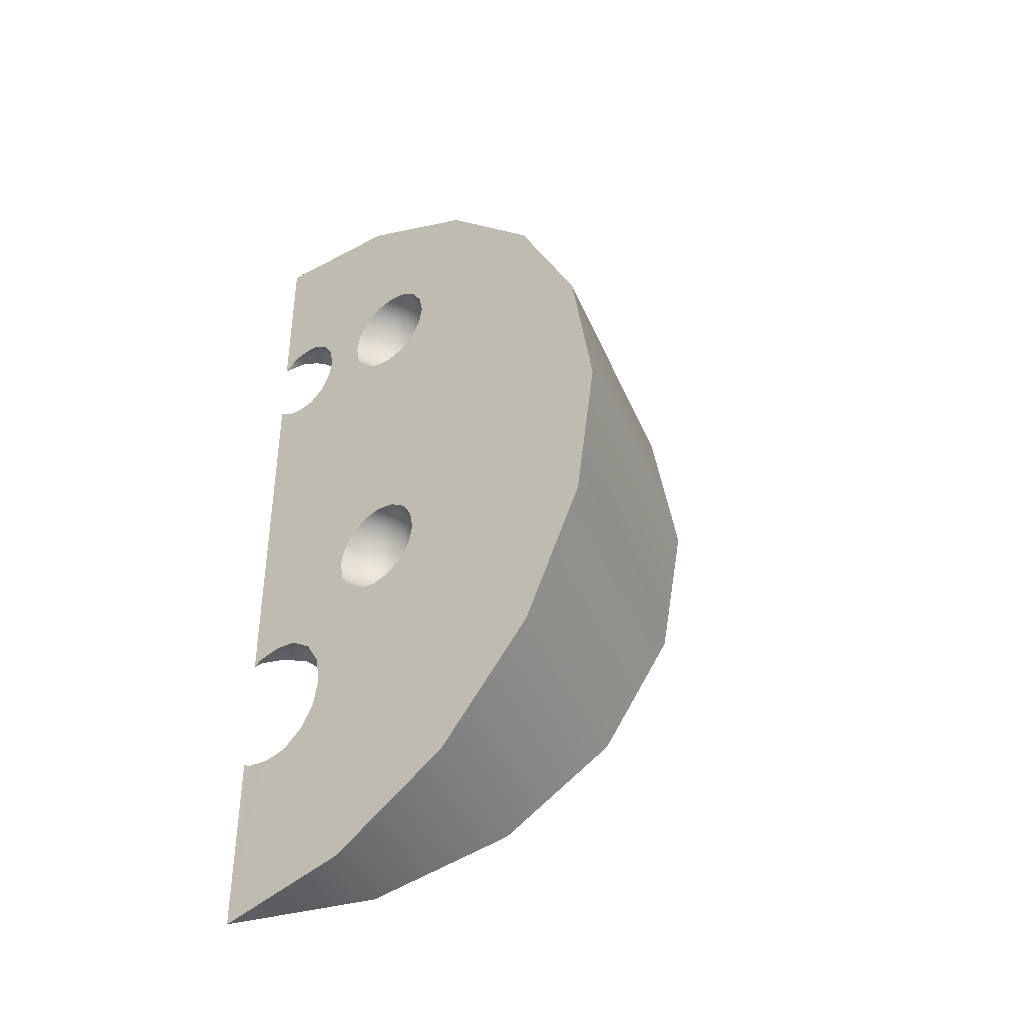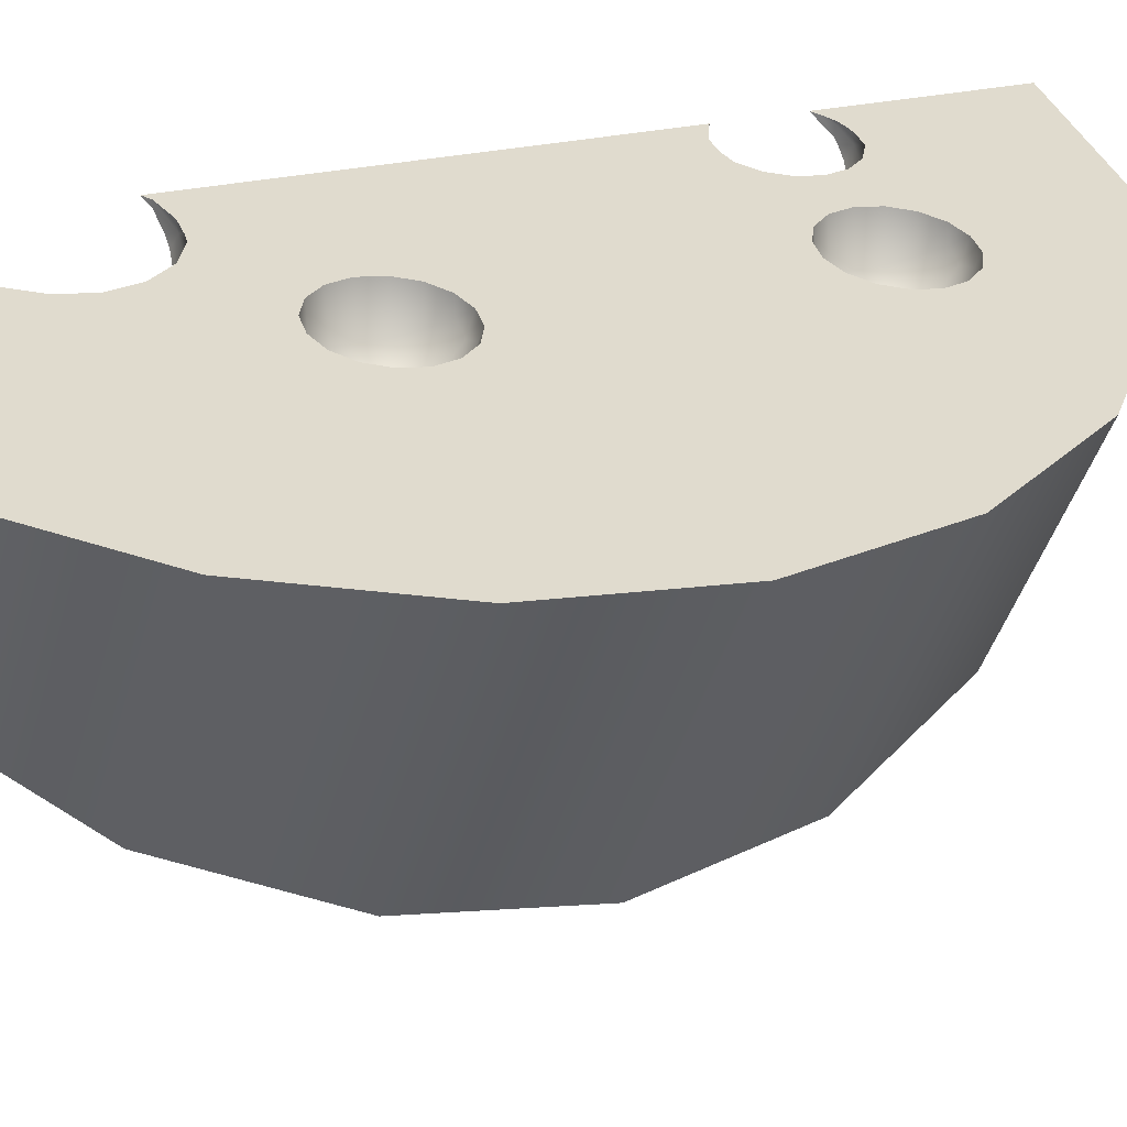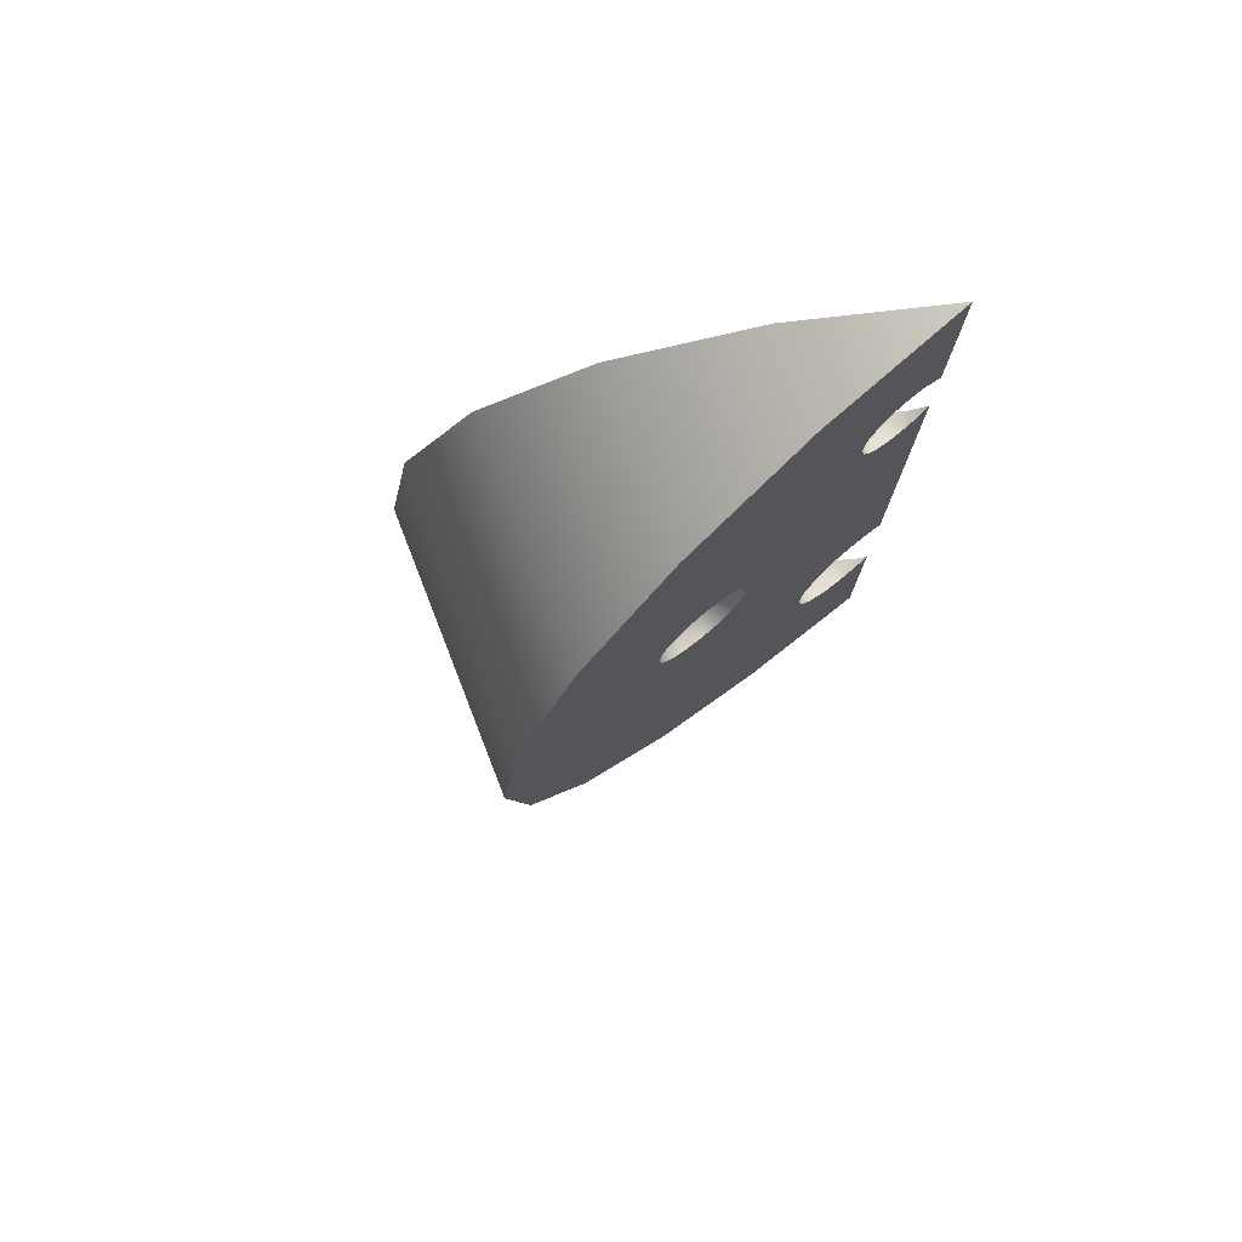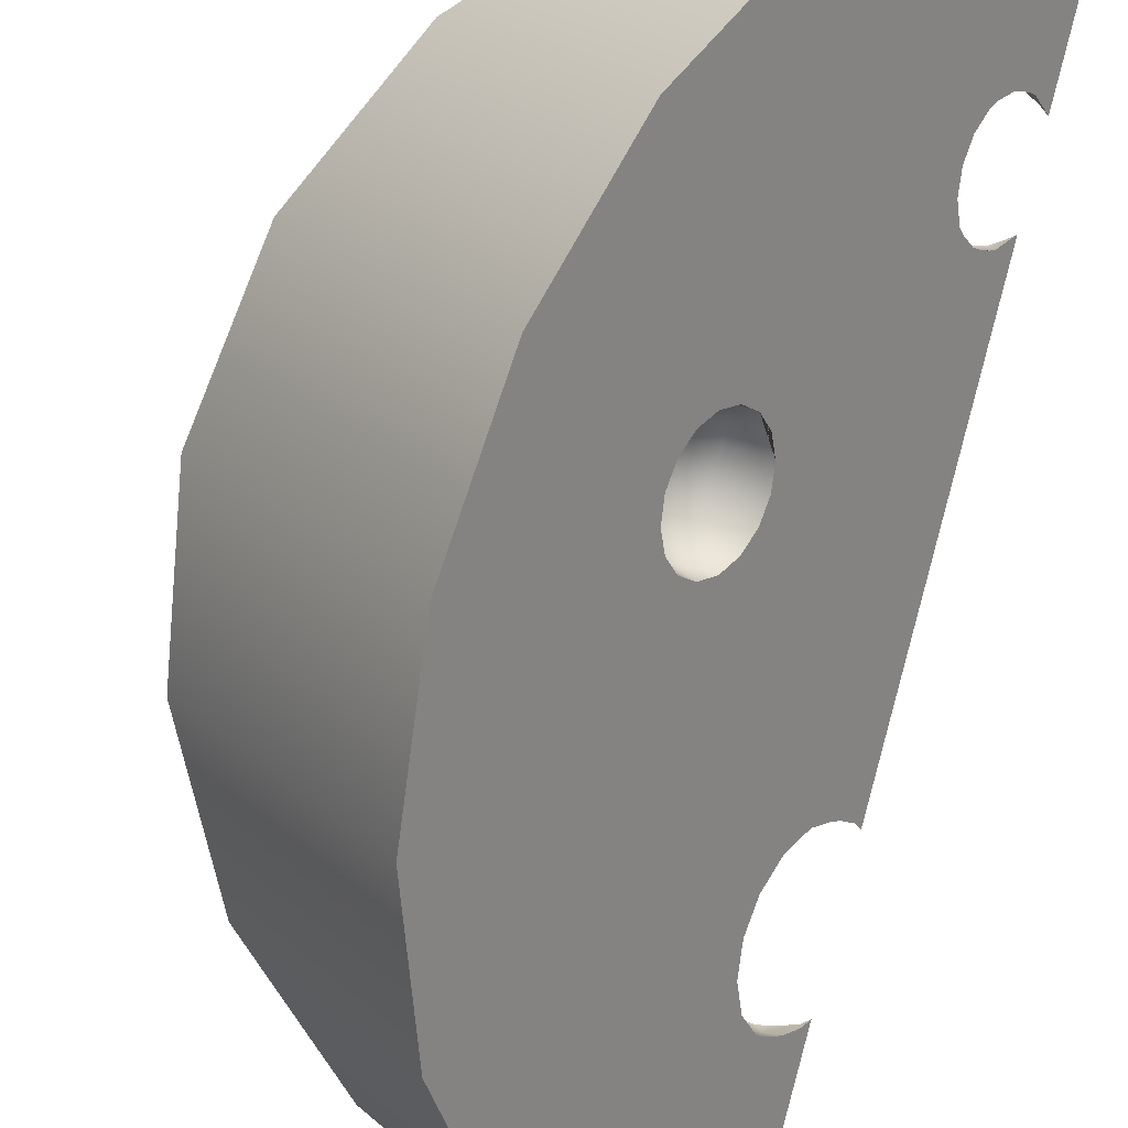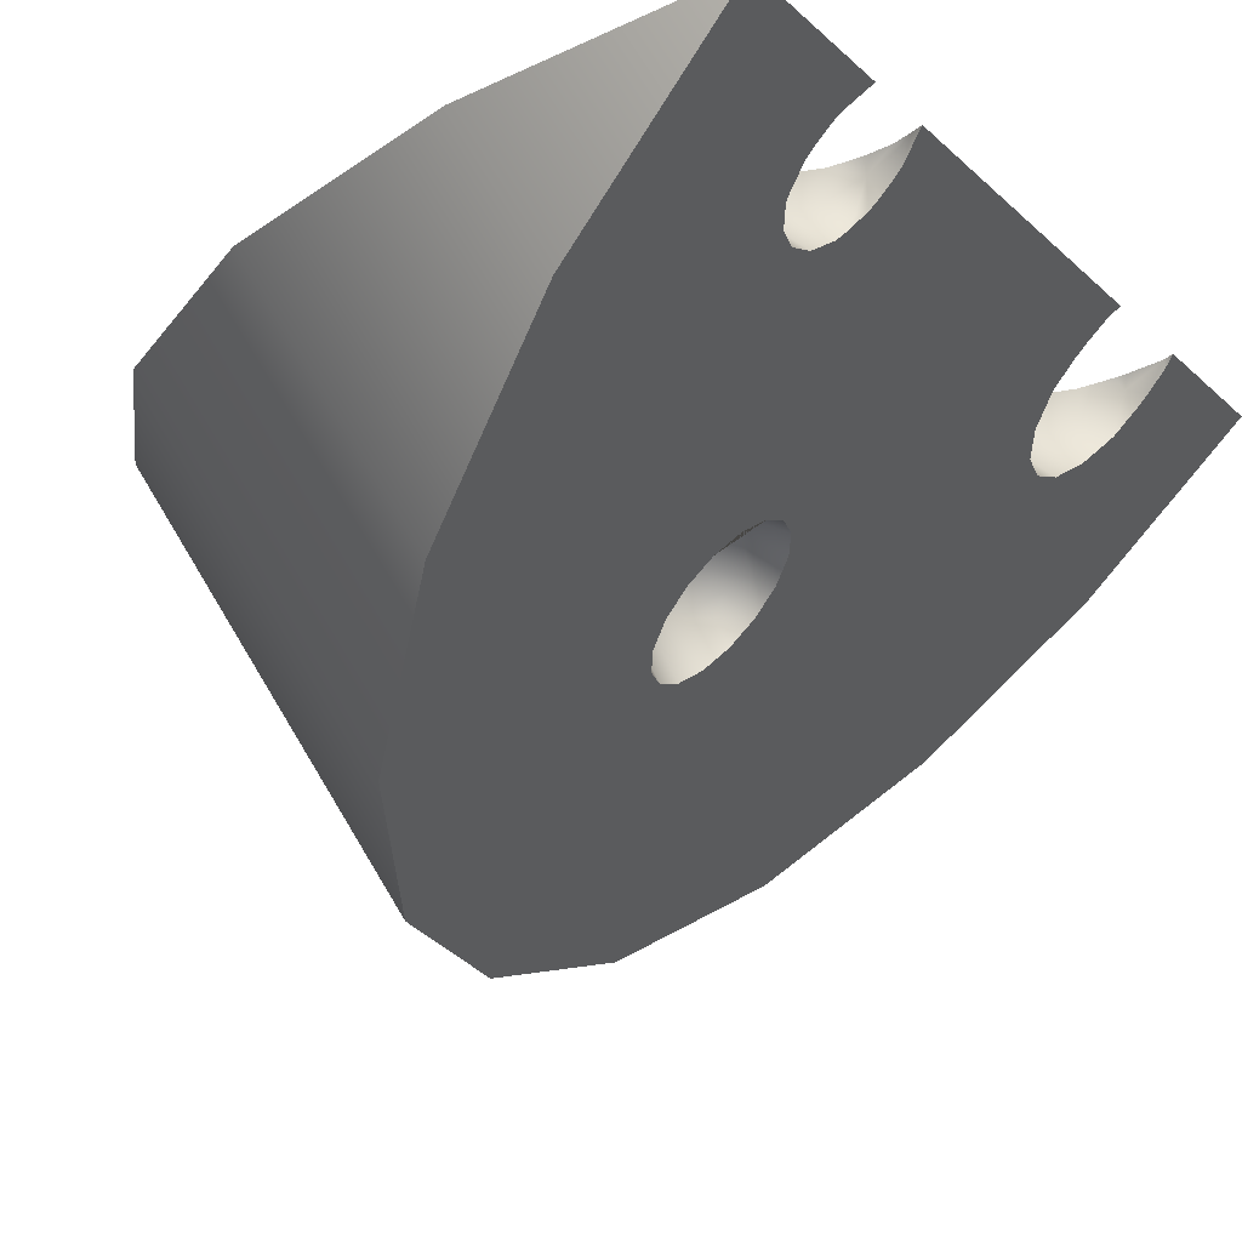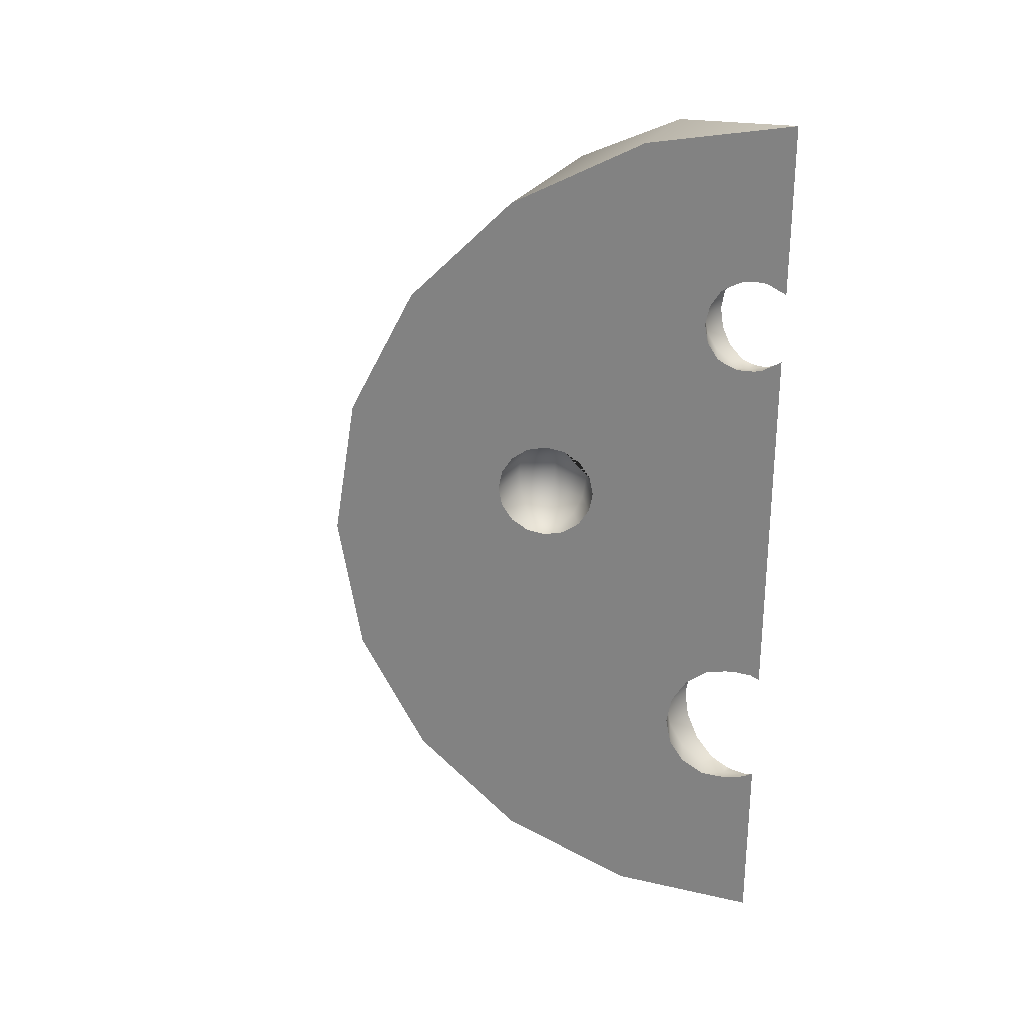
<metadata>
{"format":"obj","ext":"obj","renderer":"f3d","projection":"perspective","resolution":1024,"background":"white","views":[{"elev":-40.8,"azim":53.9,"up":"+Y"},{"elev":19.9,"azim":61.9,"up":"+Z"},{"elev":77.2,"azim":-168.8,"up":"+Y"},{"elev":-78.6,"azim":166.6,"up":"+Z"},{"elev":-8.8,"azim":-159.8,"up":"+Z"},{"elev":28.0,"azim":-121.2,"up":"+Y"}]}
</metadata>
<code>
g default
v 0.193 0.04894 -0.2457
v 0.2958 0.04894 -0.08468
v -0.003343 0 -0.007097
v 0.6322 1 -0.7792
v 0.6011 0.691 -0.7414
v 0.5108 0.4122 -0.6317
v 0.07407 0.3865 -0.1011
v 0.6011 1.309 -0.7414
v 0.5656 0.191 -0.1547
v 0.7798 0.4122 -0.2102
v 0.06181 0.3746 -0.04289
v 0.1128 0.3865 -0.07458
v 0.04646 0.3803 -0.06759
v 0.03187 0.3807 -0.04988
v 0.05711 0.3787 -0.02278
v 0.07192 0.3784 -0.02662
v 0.1001 0.3824 -0.03394
v 0.01101 0.3865 -0.01103
v 0.9173 0.691 -0.2459
v 0.5108 1.588 -0.6317
v 0.07407 0.6765 -0.1011
v 0.1128 0.6765 -0.07458
v 0.06181 0.6884 -0.04289
v 0.03187 0.6823 -0.04988
v 0.04646 0.6826 -0.06759
v 0.01123 0.6765 -0.01088
v 0.321 1.017 -0.4011
v 0.07192 0.6846 -0.02662
v 0.05711 0.6843 -0.02278
v 0.1001 0.6806 -0.03394
v 0.3641 1.025 -0.4015
v 0.3523 1.025 -0.3712
v 0.3225 1.025 -0.3581
v 0.9646 1 -0.2582
v 0.3143 0.7343 -0.08948
v 0.3547 0.7262 -0.09996
v 0.3183 0.7343 -0.1197
v 0.3702 1.809 -0.4609
v 0.3953 0.7343 -0.1105
v 0.3764 0.7343 -0.1352
v 0.3641 1.231 -0.4015
v 0.321 1.239 -0.4011
v 0.3523 1.231 -0.3712
v 0.3225 1.231 -0.3581
v 0.9173 1.309 -0.2459
v 0.3547 0.9477 -0.09996
v 0.3143 0.9395 -0.08948
v 0.3183 0.9395 -0.1197
v 0.3953 0.9395 -0.1105
v 0.3764 0.9395 -0.1352
v 0.7798 1.588 -0.2102
v 0.07594 1.47 -0.1034
v 0.05762 1.456 -0.08116
v 0.07127 1.456 -0.08341
v 0.04646 1.453 -0.06759
v 0.03187 1.454 -0.04988
v 0.06181 1.448 -0.04289
v 0.09715 1.456 -0.06485
v 0.05711 1.452 -0.02278
v 0.07192 1.451 -0.02662
v 0.1001 1.455 -0.03394
v 0.009606 1.469 -0.01046
v 0.03271 1.456 -0.01645
v 0.02646 1.456 -0.02093
v 0.3143 1.445 -0.08948
v 0.3547 1.437 -0.09996
v 0.3183 1.445 -0.1197
v 0.3953 1.445 -0.1105
v 0.3764 1.445 -0.1352
v 0.05762 1.657 -0.08116
v 0.07594 1.643 -0.1034
v 0.07127 1.657 -0.08341
v 0.03187 1.659 -0.04988
v 0.04646 1.659 -0.06759
v 0.06181 1.665 -0.04289
v 0.09715 1.657 -0.06485
v 0.03271 1.657 -0.01645
v 0.009606 1.644 -0.01046
v 0.02646 1.657 -0.02093
v 0.07192 1.661 -0.02662
v 0.05711 1.661 -0.02278
v 0.1022 1.657 -0.03446
v 0.3547 1.658 -0.09996
v 0.3143 1.65 -0.08948
v 0.3183 1.65 -0.1197
v 0.3953 1.65 -0.1105
v 0.3764 1.65 -0.1352
v 0.2958 1.951 -0.08468
v 0.193 1.951 -0.2457
v -0.003343 2 -0.007097
v 0.3702 0.191 -0.4609
v 0.008997 0.3865 -0.02209
v 0.1247 0.4714 -0.1626
v 0.1047 0.4205 -0.1383
v 0.1561 0.4205 -0.1015
v 0.185 0.4714 -0.1194
v 0.1187 0.3865 -0.03876
v -0.003343 0.3971 -0.007097
v 0.1644 0.4205 -0.05061
v 0.1317 0.5315 -0.1712
v 0.1951 0.5315 -0.1257
v 0.195 0.4714 -0.05854
v 0.1247 0.5916 -0.1626
v 0.185 0.5916 -0.1194
v 0.2057 0.5315 -0.06132
v 0.1047 0.6425 -0.1383
v 0.1561 0.6425 -0.1015
v 0.195 0.5916 -0.05854
v 0.1644 0.6425 -0.05061
v 0.1187 0.6765 -0.03876
v 0.008997 0.6765 -0.02209
v -0.003343 0.6659 -0.007097
v 0.3693 1.049 -0.4598
v 0.3471 1.025 -0.4328
v 0.4001 1.049 -0.4022
v 0.2945 1.025 -0.369
v 0.3894 1.128 -0.4842
v 0.3842 1.085 -0.4779
v 0.4242 1.085 -0.4028
v 0.3348 0.7584 -0.1743
v 0.3286 0.7944 -0.1976
v 0.2663 0.7944 -0.1498
v 0.2871 0.7584 -0.1377
v 0.3441 0.7343 -0.1395
v 0.3944 0.7584 -0.1664
v 0.4065 0.7944 -0.1872
v 0.3842 1.17 -0.4779
v 0.3264 0.8369 -0.2057
v 0.259 0.8369 -0.154
v 0.3783 1.049 -0.3462
v 0.4326 1.128 -0.4029
v 0.4107 0.8369 -0.1946
v 0.3233 1.049 -0.322
v 0.2563 0.7944 -0.07444
v 0.2795 0.7584 -0.08046
v 0.3286 0.8794 -0.1976
v 0.2663 0.8794 -0.1498
v 0.3693 1.206 -0.4598
v 0.4242 1.17 -0.4028
v 0.4065 0.8794 -0.1872
v 0.3957 1.085 -0.3296
v 0.2481 0.8369 -0.07232
v 0.2723 1.049 -0.3419
v 0.2574 1.085 -0.3238
v 0.3238 1.085 -0.298
v 0.4303 0.7584 -0.1196
v 0.4537 0.7944 -0.1256
v 0.3471 1.231 -0.4328
v 0.4001 1.206 -0.4022
v 0.4619 0.8369 -0.1278
v 0.3348 0.9154 -0.1743
v 0.2871 0.9154 -0.1377
v 0.2563 0.8794 -0.07444
v 0.4018 1.128 -0.3237
v 0.3944 0.9154 -0.1664
v 0.2521 1.128 -0.3175
v 0.324 1.128 -0.2895
v 0.4537 0.8794 -0.1256
v 0.2795 0.9154 -0.08046
v 0.3957 1.17 -0.3296
v 0.2574 1.17 -0.3238
v 0.3238 1.17 -0.298
v 0.2945 1.231 -0.369
v 0.3441 0.9395 -0.1395
v 0.3783 1.206 -0.3462
v 0.2723 1.206 -0.3419
v 0.3233 1.206 -0.322
v 0.4303 0.9154 -0.1196
v 0.02339 1.456 -0.03957
v 0.09848 1.515 -0.1308
v 0.08461 1.479 -0.1139
v 0.1271 1.479 -0.08346
v 0.1471 1.515 -0.0959
v 0.3348 1.469 -0.1743
v 0.3286 1.505 -0.1976
v 0.2663 1.505 -0.1498
v 0.2871 1.469 -0.1377
v -0.003343 1.479 -0.007097
v 0.3441 1.445 -0.1395
v 0.1034 1.556 -0.1367
v 0.1542 1.556 -0.1003
v 0.3944 1.469 -0.1664
v 0.4065 1.505 -0.1872
v 0.1338 1.479 -0.04267
v 0.3264 1.548 -0.2057
v 0.259 1.548 -0.154
v 0.4107 1.548 -0.1946
v 0.155 1.515 -0.04816
v 0.2563 1.505 -0.07444
v 0.2795 1.469 -0.08046
v 0.09848 1.598 -0.1308
v 0.1471 1.598 -0.0959
v 0.3286 1.59 -0.1976
v 0.2663 1.59 -0.1498
v 0.4303 1.469 -0.1196
v 0.4065 1.59 -0.1872
v 0.2481 1.548 -0.07232
v 0.1624 1.556 -0.05009
v 0.4537 1.505 -0.1256
v 0.5656 1.809 -0.1547
v 0.08461 1.633 -0.1139
v 0.1271 1.633 -0.08346
v 0.4619 1.548 -0.1278
v 0.3348 1.626 -0.1743
v 0.2871 1.626 -0.1377
v 0.2563 1.59 -0.07444
v 0.155 1.598 -0.04816
v 0.3944 1.626 -0.1664
v 0.4537 1.59 -0.1256
v 0.1338 1.633 -0.04267
v 0.2795 1.626 -0.08046
v 0.02339 1.657 -0.03957
v -0.003343 1.634 -0.007097
v 0.3441 1.65 -0.1395
v 0.4303 1.626 -0.1196
g queso_tajada
f 1 2 3
f 7 11 12
f 13 14 11
f 15 16 11
f 16 17 11
f 22 23 21
f 24 25 23
f 27 31 114
f 27 116 33
f 28 29 23
f 30 28 23
f 31 27 32
f 32 27 33
f 35 36 37
f 36 39 40
f 42 148 41
f 42 44 163
f 43 42 41
f 44 42 43
f 46 47 48
f 49 46 50
f 52 53 54
f 55 56 57
f 54 57 58
f 59 60 57
f 60 61 57
f 62 63 64
f 65 66 67
f 66 68 69
f 70 71 72
f 73 74 75
f 76 75 72
f 77 78 79
f 80 81 75
f 82 80 75
f 83 84 85
f 86 83 87
f 88 89 90
f 2 1 91 9
f 9 91 6 10
f 7 13 11
f 10 6 5 19
f 14 92 18 11
f 93 94 95 96
f 18 15 11
f 17 97 12 11
f 92 98 18
f 97 99 95 12
f 100 93 96 101
f 99 102 96 95
f 103 100 101 104
f 102 105 101 96
f 106 103 104 107
f 105 108 104 101
f 108 109 107 104
f 25 21 23
f 19 5 4 34
f 109 110 22 107
f 111 24 23 26
f 26 112 111
f 113 114 31 115
f 29 26 23
f 110 30 23 22
f 117 118 119 131
f 113 115 119 118
f 120 121 122 123
f 124 120 123 37
f 125 126 121 120
f 127 117 131 139
f 40 125 120 124
f 121 128 129 122
f 32 130 115 31
f 126 132 128 121
f 36 124 37
f 36 40 124
f 33 133 130 32
f 134 135 123 122
f 128 136 137 129
f 138 127 139 149
f 132 140 136 128
f 130 141 119 115
f 142 134 122 129
f 143 144 145 133
f 146 147 126 125
f 41 148 138 149
f 133 145 141 130
f 147 150 132 126
f 136 151 152 137
f 153 142 129 137
f 141 154 131 119
f 140 155 151 136
f 144 156 157 145
f 150 158 140 132
f 159 153 137 152
f 145 157 154 141
f 154 160 139 131
f 156 161 162 157
f 151 164 48 152
f 155 50 164 151
f 160 165 149 139
f 165 43 41 149
f 34 4 8 45
f 166 163 44 167
f 158 168 155 140
f 157 162 160 154
f 167 44 43 165
f 162 167 165 160
f 46 48 164
f 46 164 50
f 45 8 20 51
f 53 55 57 54
f 56 169 64 57
f 170 171 172 173
f 63 59 57 64
f 174 175 176 177
f 169 178 62 64
f 61 58 57
f 179 174 177 67
f 180 170 173 181
f 182 183 175 174
f 61 184 172 58
f 69 182 174 179
f 175 185 186 176
f 183 187 185 175
f 66 179 67
f 66 69 179
f 184 188 173 172
f 189 190 177 176
f 191 180 181 192
f 185 193 194 186
f 68 195 182 69
f 187 196 193 185
f 197 189 176 186
f 188 198 181 173
f 195 199 183 182
f 51 20 38 200
f 201 191 192 202
f 199 203 187 183
f 193 204 205 194
f 206 197 186 194
f 198 207 192 181
f 196 208 204 193
f 74 70 72 75
f 203 209 196 187
f 207 210 202 192
f 211 206 194 205
f 212 73 75 79
f 78 213 212 79
f 204 214 85 205
f 210 82 76 202
f 208 87 214 204
f 81 77 79 75
f 209 215 208 196
f 82 75 76
f 215 86 87 208
f 83 85 214
f 83 214 87
f 200 38 89 88
f 94 7 12 95
f 21 106 107 22
f 116 143 133 33
f 37 123 135 35
f 39 146 125 40
f 161 166 167 162
f 152 48 47 159
f 168 49 50 155
f 171 52 54 58 172
f 67 177 190 65
f 71 201 202 76 72
f 205 85 84 211
f 8 4 117 127
f 42 38 148
f 138 20 8 127
f 163 171 170
f 148 38 20 138
f 38 180 191
f 161 52 171 163 166
f 163 170 180 42
f 89 71 70
f 42 180 38
f 90 74 73
f 89 201 71
f 90 212 213
f 89 70 74 90
f 53 24 55
f 156 52 161
f 169 111 112 178
f 56 24 111 169
f 144 21 156
f 55 24 56
f 52 25 24 53
f 116 106 143
f 156 21 52
f 5 114 113
f 143 106 21 144
f 5 118 117 4
f 27 103 106 116
f 5 103 27
f 6 93 100
f 6 100 103 5
f 91 94 93
f 91 93 6
f 1 13 7
f 1 7 94 91
f 14 3 92
f 1 3 14 13
f 92 3 98
f 52 21 25
f 83 86 200 88
f 198 197 206 207
f 209 200 215
f 195 45 199
f 110 109 135 134
f 105 9 39
f 26 62 178 112
f 147 10 19 150
f 108 36 35
f 16 2 17
f 99 9 102
f 47 65 190
f 168 45 49
f 28 63 29
f 30 59 63 28
f 29 63 62 26
f 110 61 60
f 110 60 59 30
f 142 110 134
f 159 61 153
f 153 110 142
f 153 61 110
f 184 189 188
f 46 66 65 47
f 61 190 184
f 188 189 197 198
f 184 190 189
f 47 190 61 159
f 88 84 83
f 88 211 84
f 210 211 88
f 207 206 211
f 210 88 82
f 207 211 210
f 203 51 200 209
f 215 200 86
f 68 45 195
f 199 45 51 203
f 49 68 66 46
f 49 45 68
f 158 34 45 168
f 39 9 10 146
f 146 10 147
f 150 19 34 158
f 108 35 135 109
f 105 39 36 108
f 97 2 9 99
f 102 9 105
f 3 16 15
f 17 2 97
f 3 18 98
f 3 2 16
f 3 15 18
f 81 80 90
f 80 82 88
f 78 77 90
f 90 77 81
f 78 90 213
f 90 80 88
f 38 191 201 89
f 90 73 212
f 5 113 118
f 5 27 114

</code>
